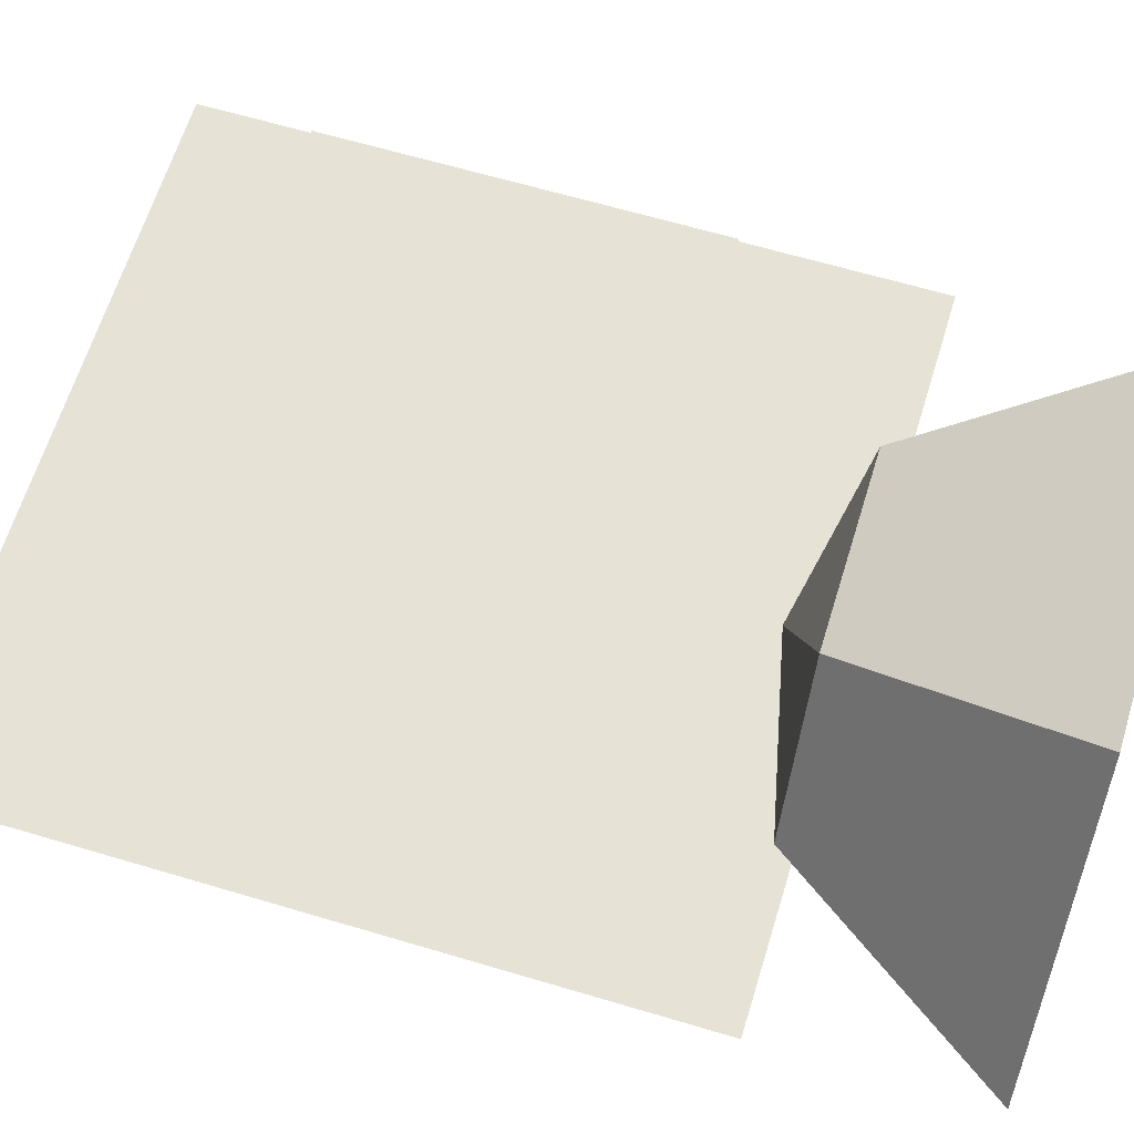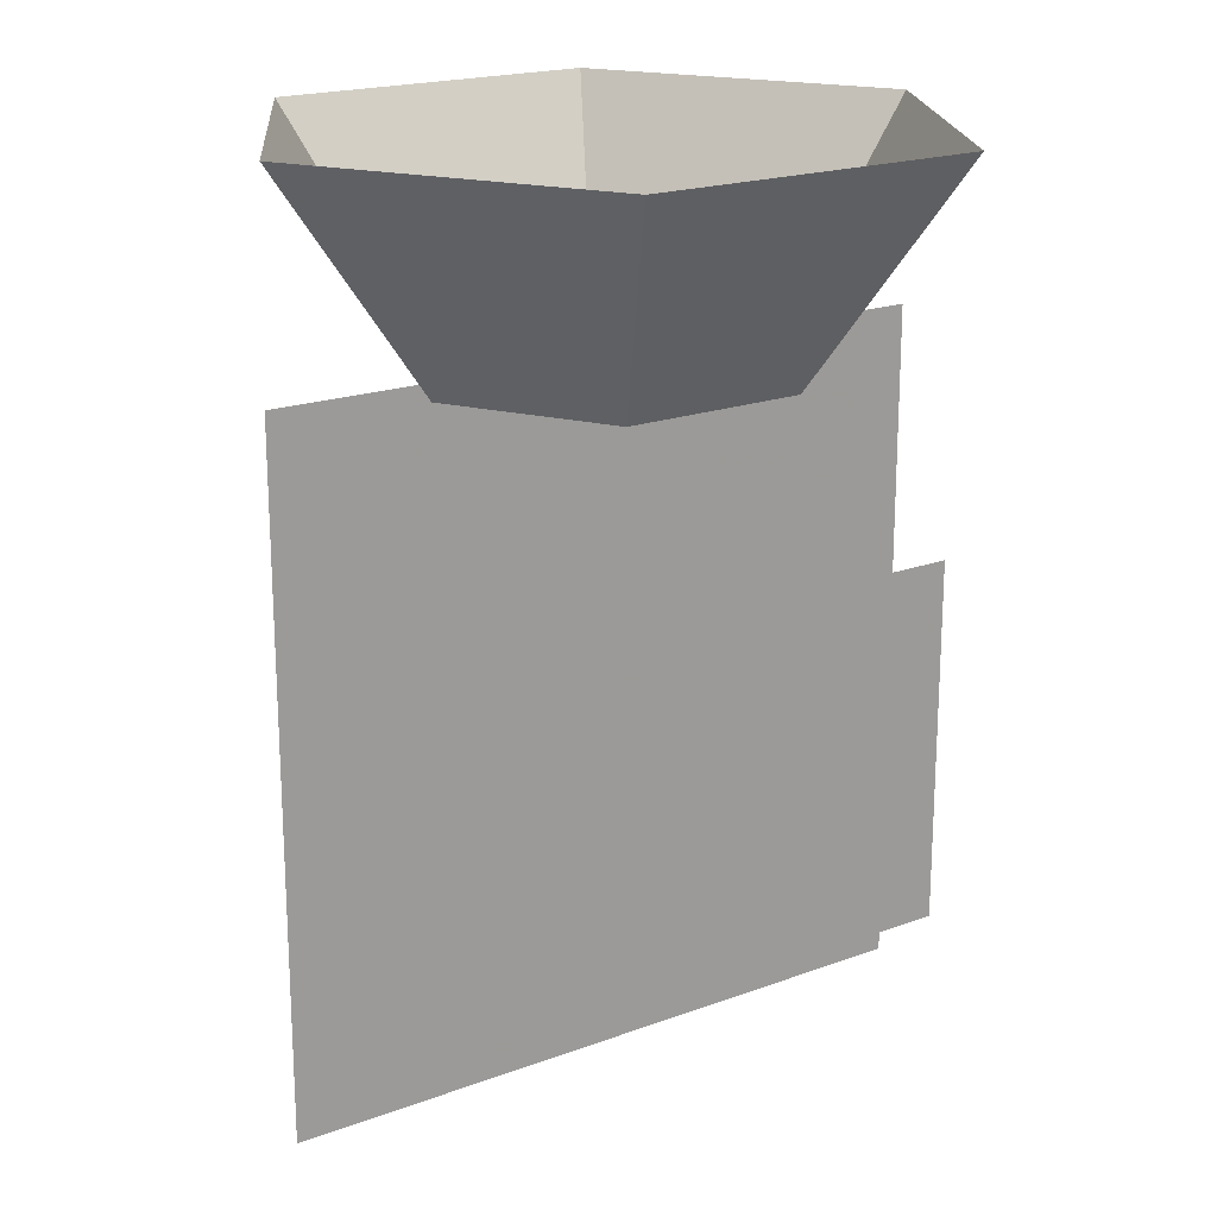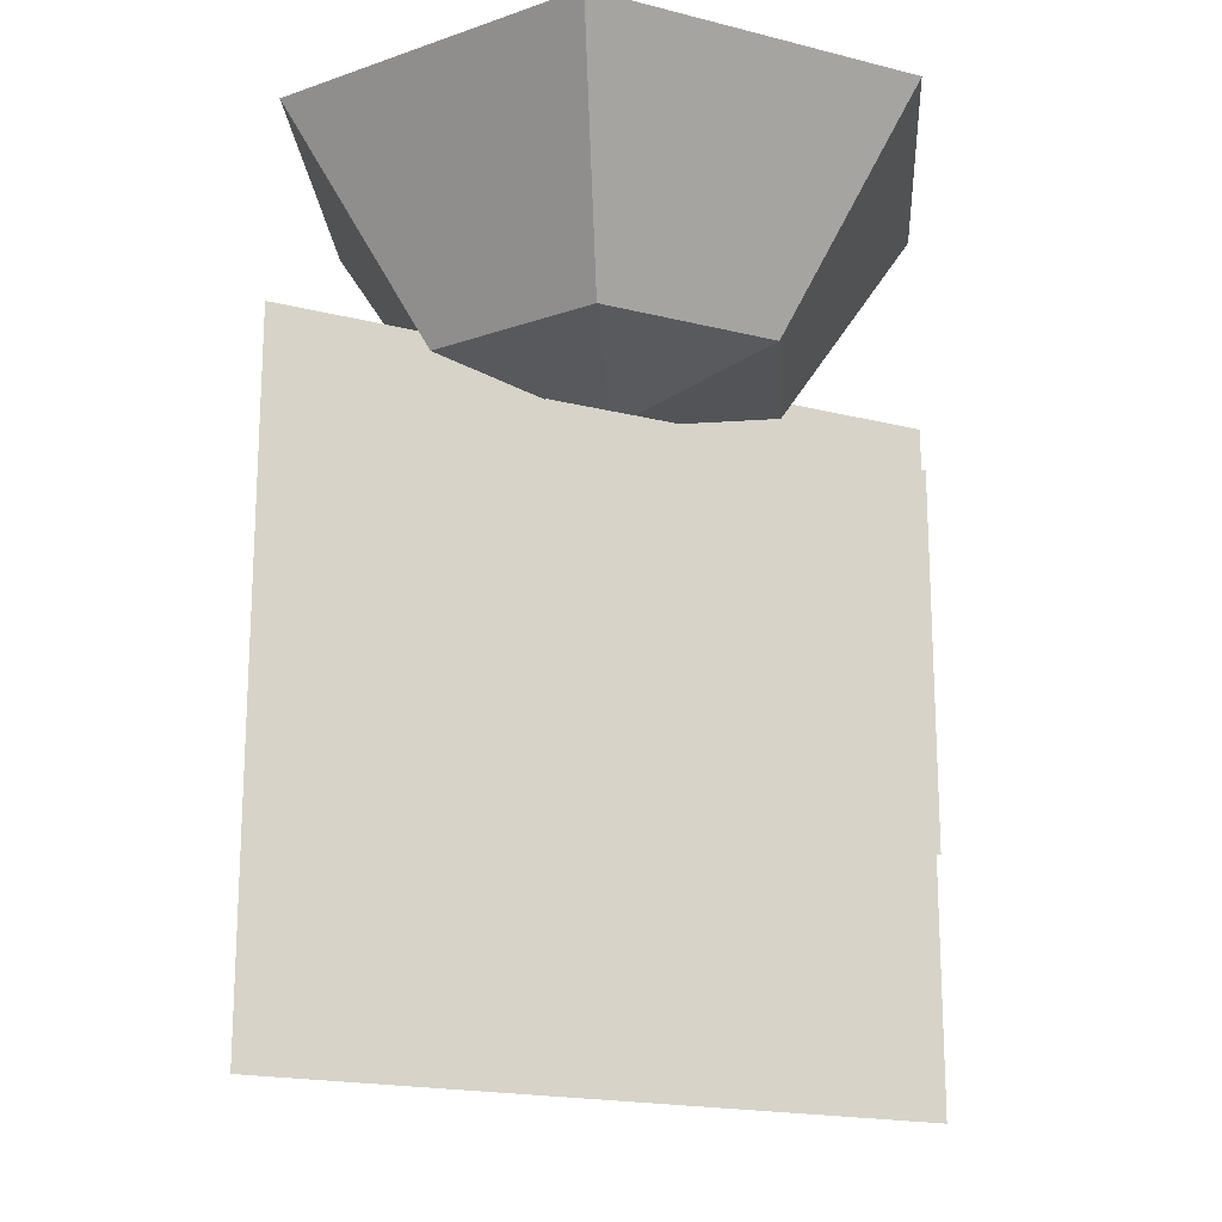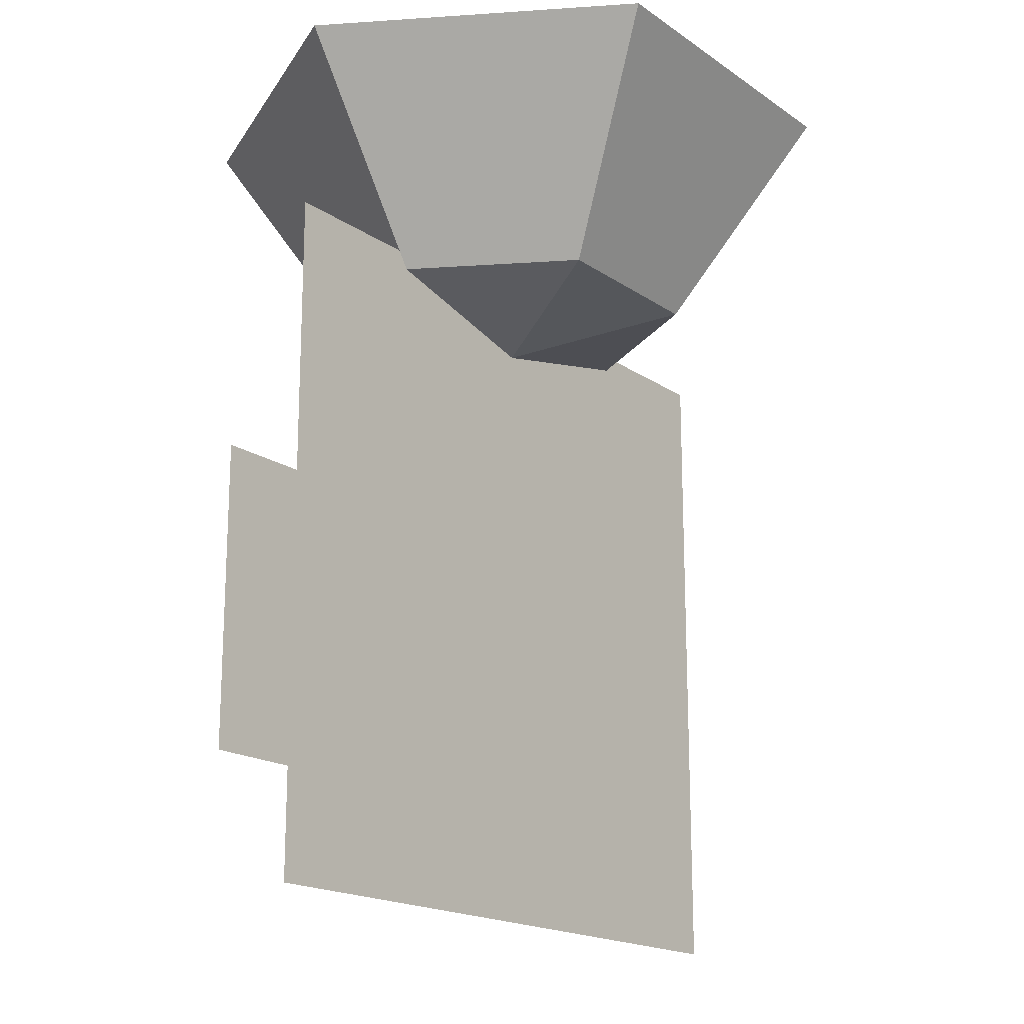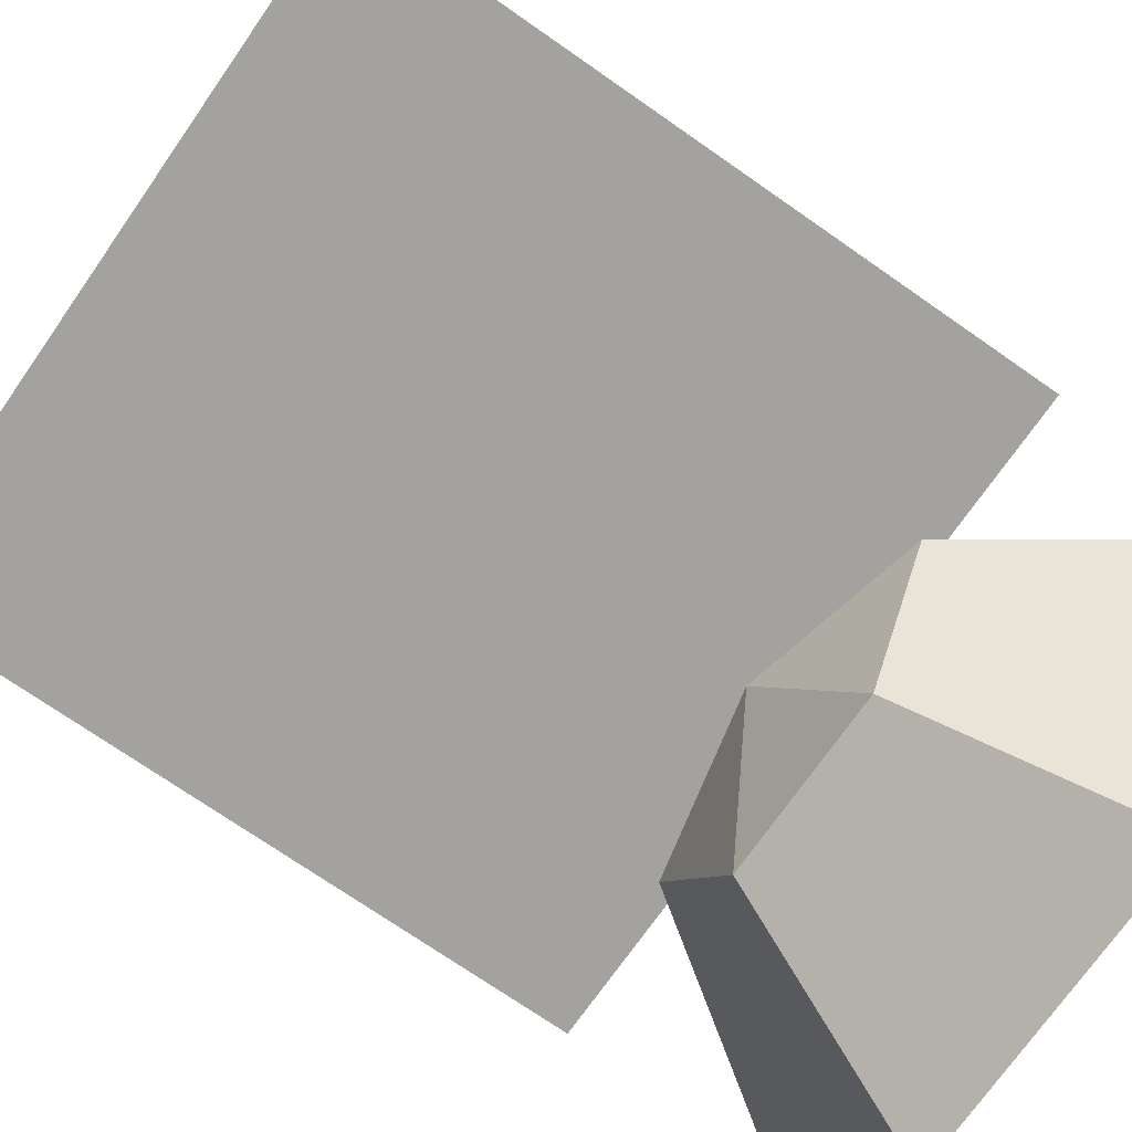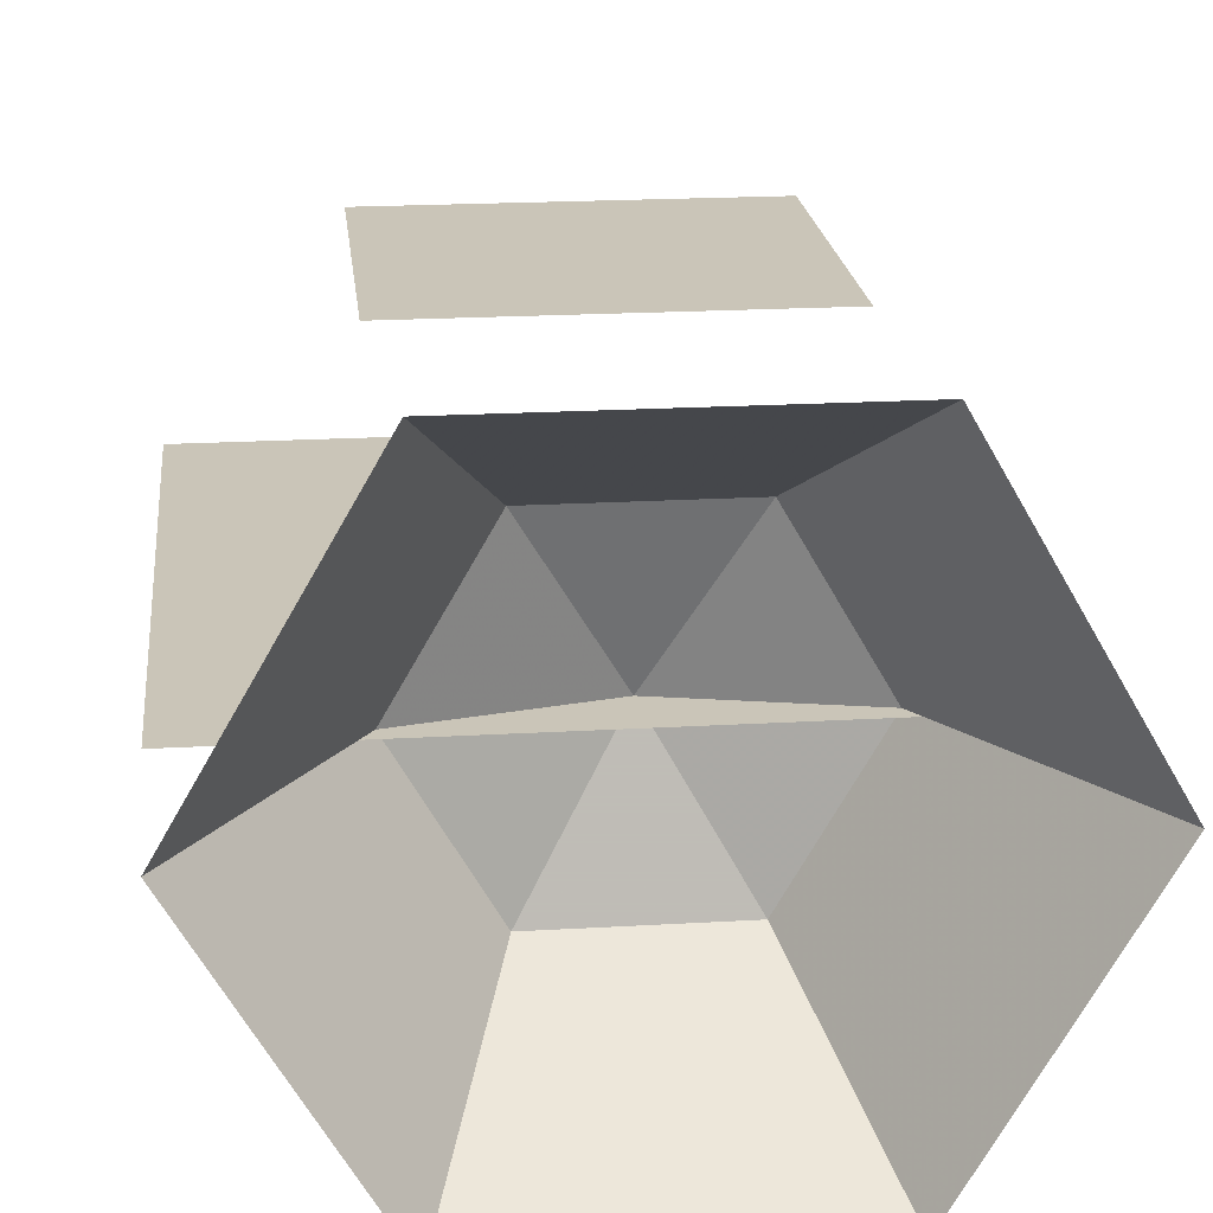
<metadata>
{"format":"obj","ext":"obj","renderer":"f3d","projection":"perspective","resolution":1024,"background":"white","views":[{"elev":63.0,"azim":106.9,"up":"+Z"},{"elev":19.4,"azim":-34.7,"up":"+Y"},{"elev":-18.4,"azim":-26.1,"up":"+Y"},{"elev":-18.0,"azim":127.5,"up":"+Y"},{"elev":-72.5,"azim":55.1,"up":"+Z"},{"elev":20.5,"azim":173.9,"up":"+Z"}]}
</metadata>
<code>
o skl_root
v 5 5 6.875
v -5 5 6.875
v 5 -4.375 6.875
v -5 -4.375 6.875
v 4.615 14.96 -7.993
v -4.615 14.96 -7.993
v 2.511 8.901 -4.35
v -2.511 8.901 -4.35
v 0 7.739 0
v -5.022 8.901 0
v -2.511 8.901 4.35
v -4.615 14.96 7.993
v 2.511 8.901 4.35
v 4.615 14.96 7.993
v 9.229 14.96 0
v 5.022 8.901 0
v -9.229 14.96 0
v -9.375 -9.375 0
v 9.375 -9.375 0
v -9.375 9.375 0
f 1/1 2/1 3/1
f 4/1 3/1 2/1
f 5/1 6/1 7/1
f 8/1 7/1 6/1
f 7/1 8/1 9/1
f 10/1 9/1 8/1
f 9/1 10/1 11/1
f 12/1 11/1 10/1
f 11/1 12/1 13/1
f 14/1 13/1 12/1
f 13/1 14/1 15/1
f 5/1 7/1 15/1
f 16/1 15/1 7/1
f 15/1 16/1 13/1
f 9/1 13/1 16/1
f 13/1 9/1 11/1
f 8/1 6/1 10/1
f 17/1 10/1 6/1
f 10/1 17/1 12/1
f 7/1 9/1 16/1
f 18/1 19/1 20/1
o sanbo_head_model
v 4.615 14.96 -7.993
v -4.615 14.96 -7.993
v 2.511 8.901 -4.35
v -2.511 8.901 -4.35
v 0 7.739 0
v -5.022 8.901 0
v -2.511 8.901 4.35
v -4.615 14.96 7.993
v 2.511 8.901 4.35
v 4.615 14.96 7.993
v 9.229 14.96 0
v 5.022 8.901 0
v -9.229 14.96 0
v 9.375 9.375 0
v -9.375 9.375 0
v 9.375 -9.375 0
v -9.375 -9.375 0
f 21/2 22/2 23/2
f 24/2 23/2 22/2
f 23/2 24/2 25/2
f 26/2 25/2 24/2
f 25/2 26/2 27/2
f 28/2 27/2 26/2
f 27/2 28/2 29/2
f 30/2 29/2 28/2
f 29/2 30/2 31/2
f 21/2 23/2 31/2
f 32/2 31/2 23/2
f 31/2 32/2 29/2
f 25/2 29/2 32/2
f 29/2 25/2 27/2
f 24/2 22/2 26/2
f 33/2 26/2 22/2
f 26/2 33/2 28/2
f 23/2 25/2 32/2
f 34/2 35/2 36/2
f 37/2 36/2 35/2
f 34/2 35/2 36/2

</code>
